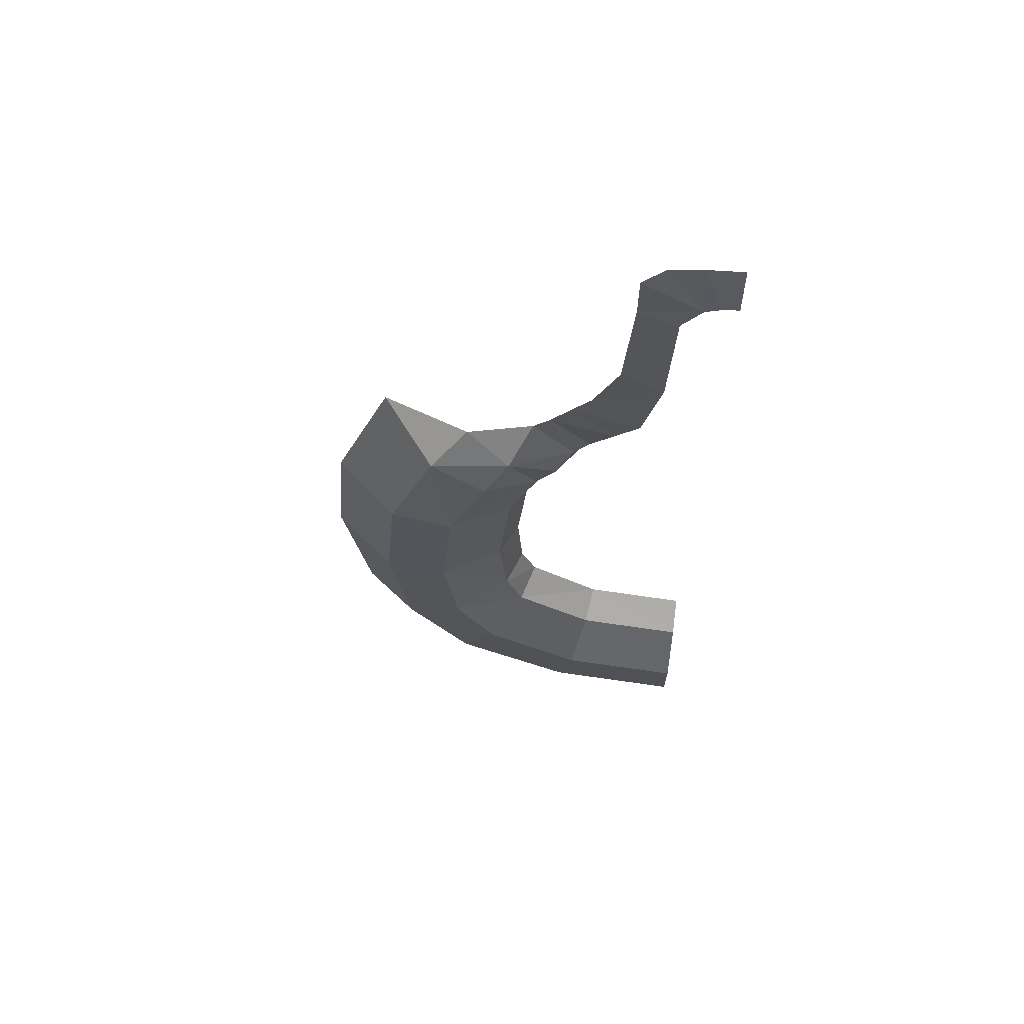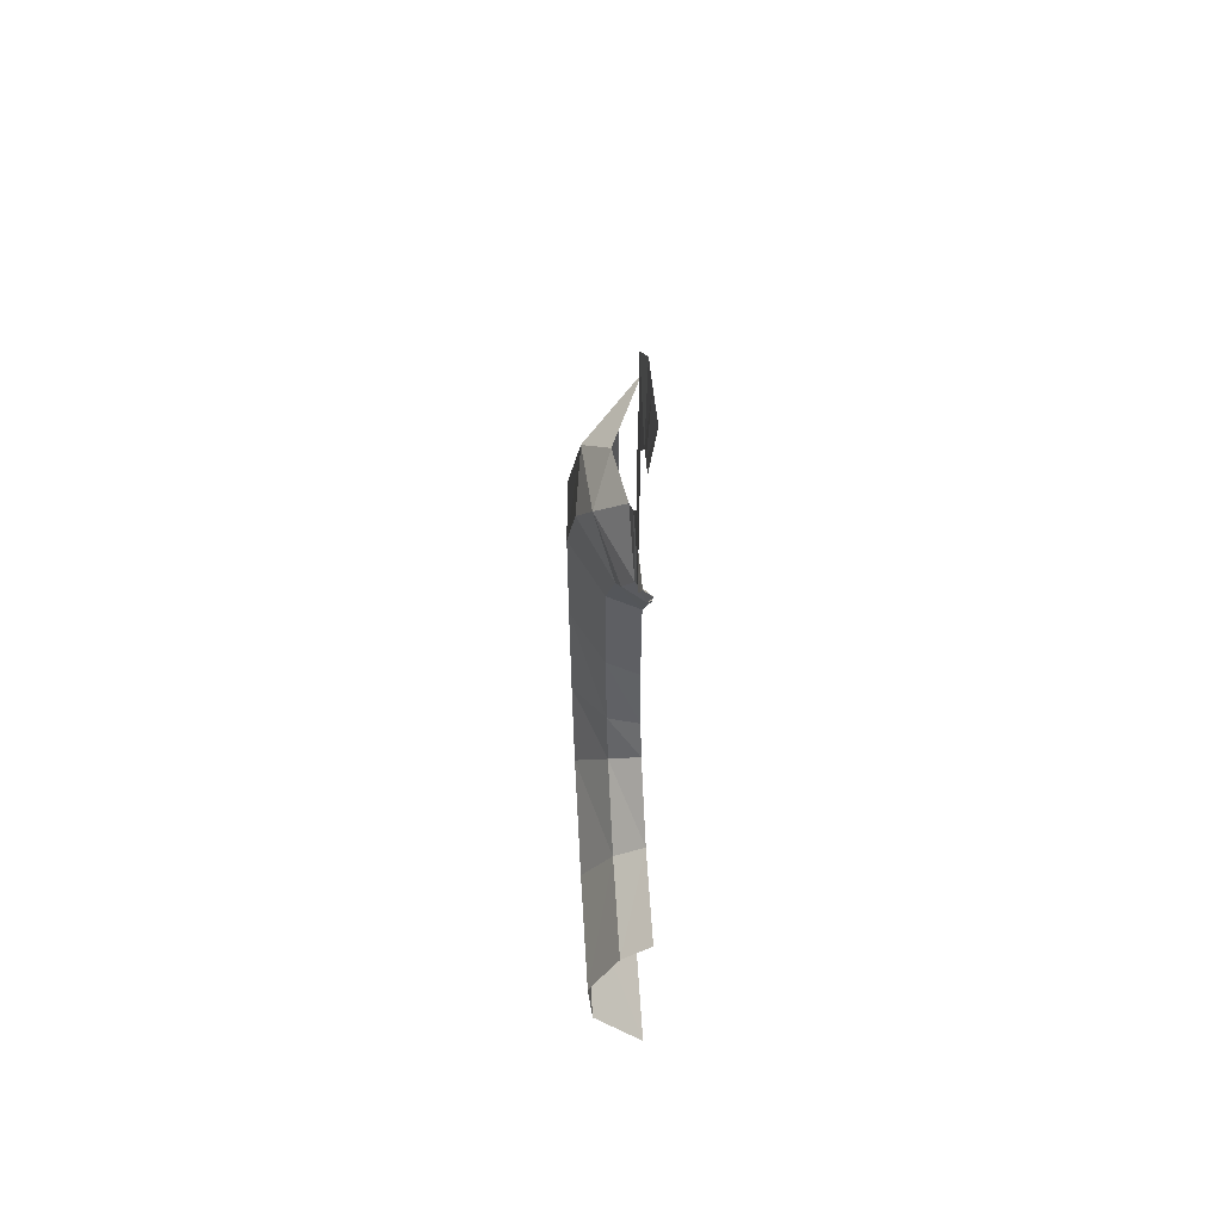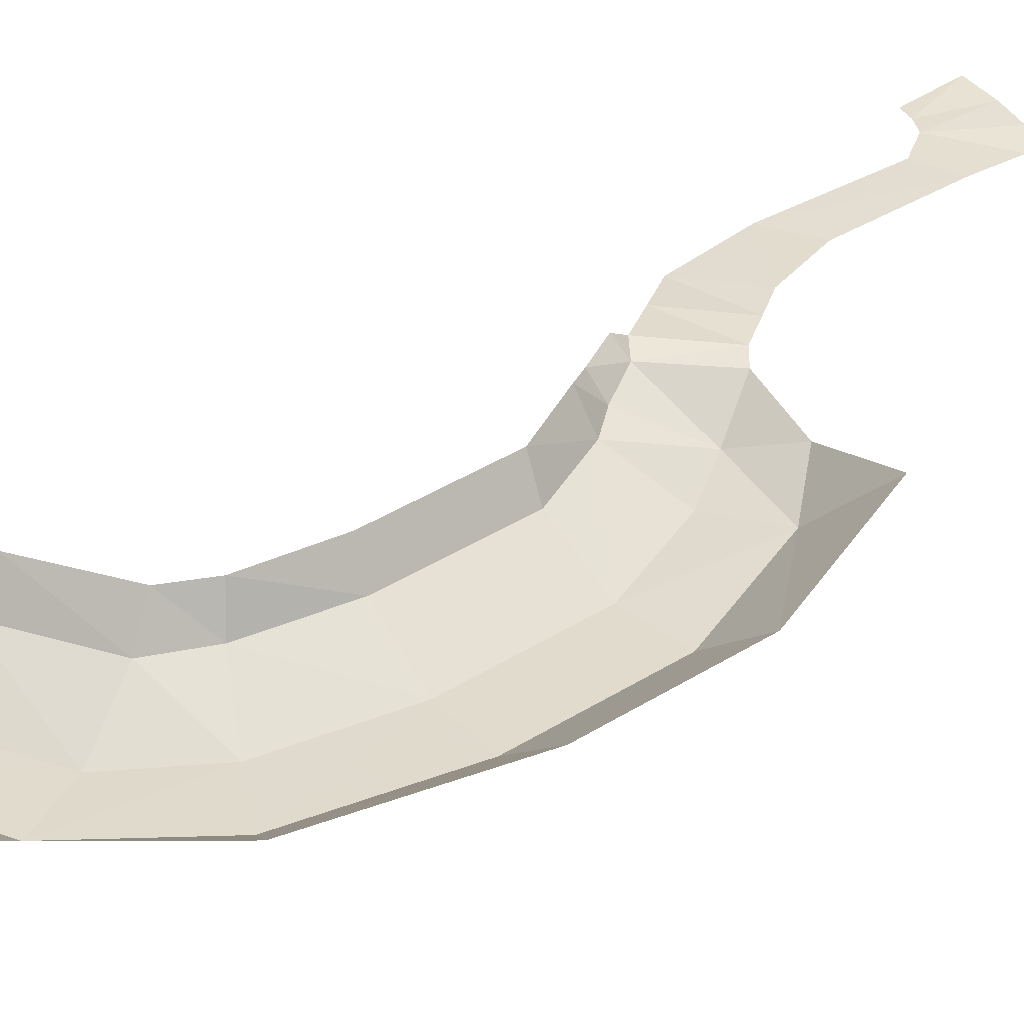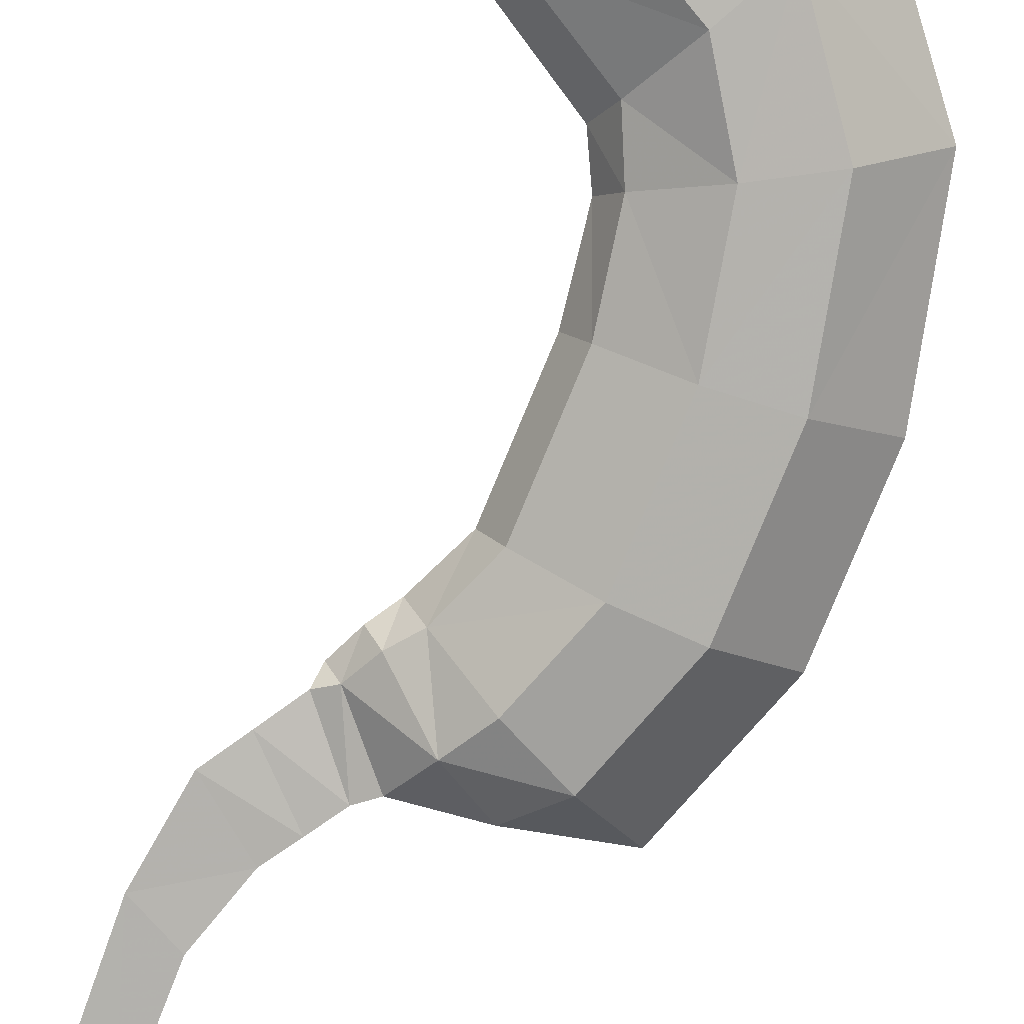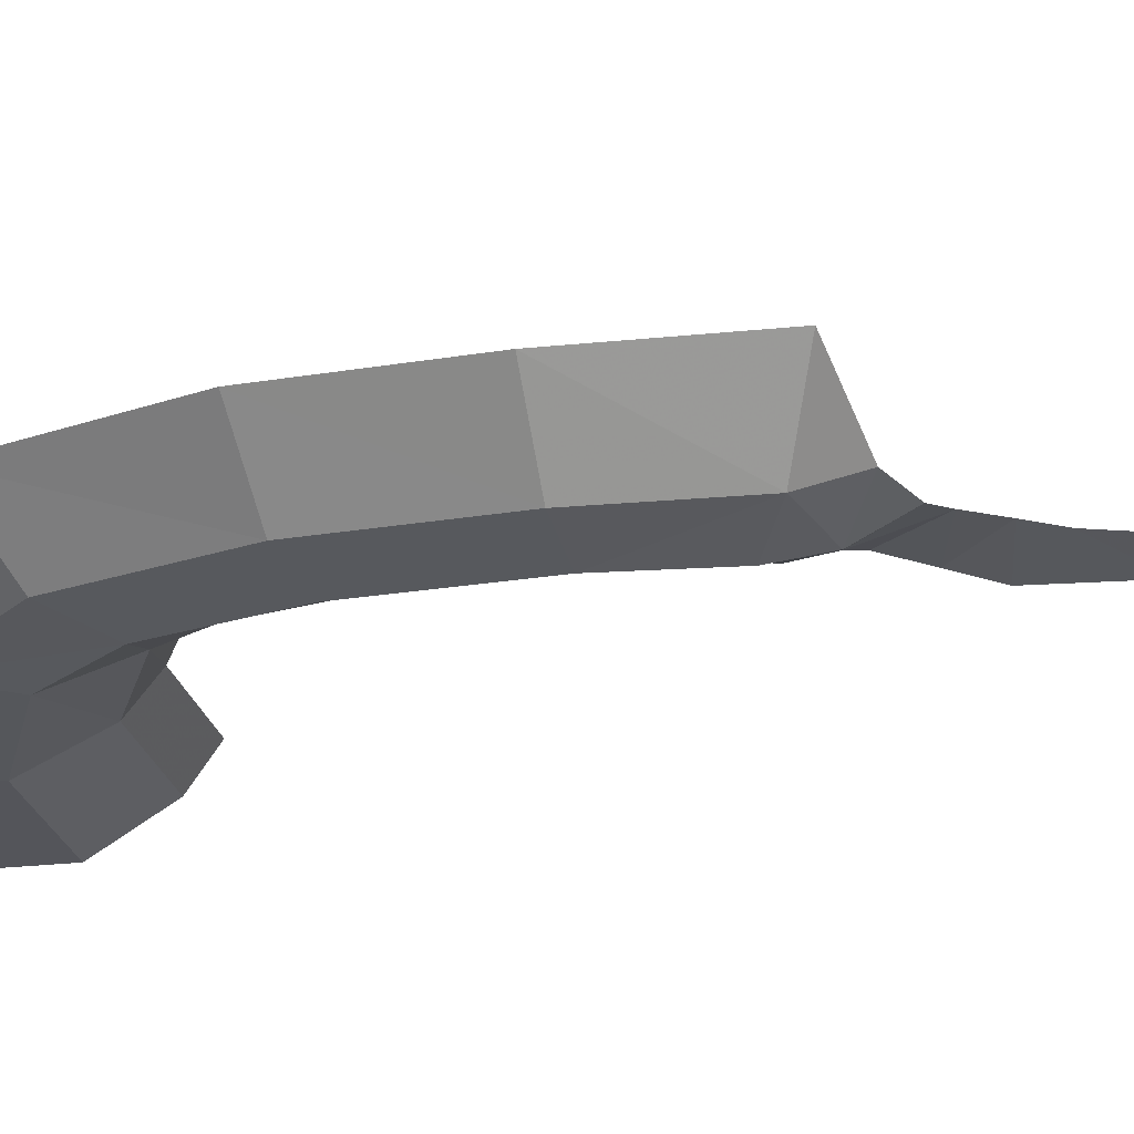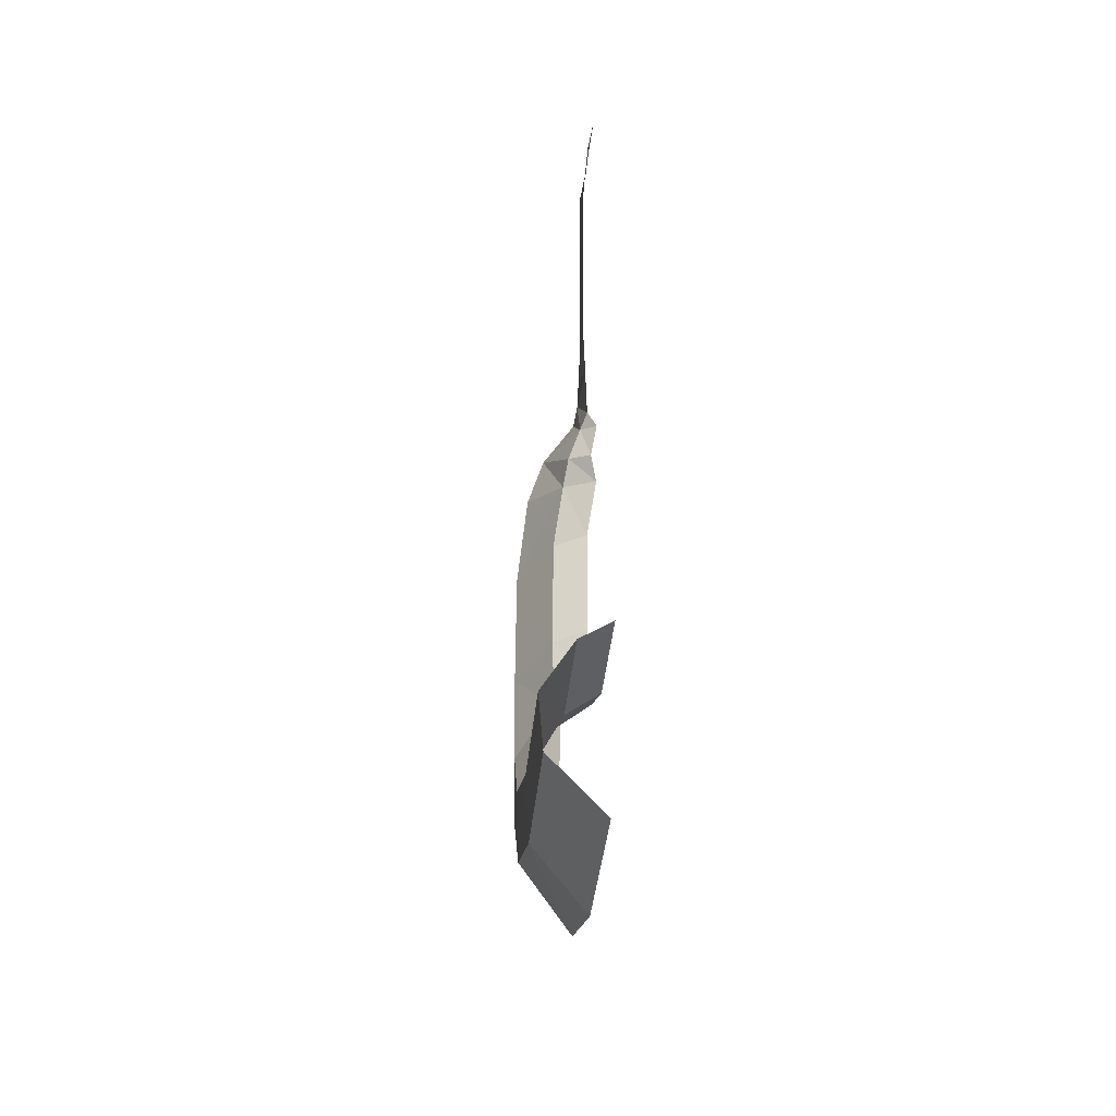
<metadata>
{"format":"obj","ext":"obj","renderer":"f3d","projection":"perspective","resolution":1024,"background":"white","views":[{"elev":65.5,"azim":-174.1,"up":"+Y"},{"elev":54.4,"azim":-93.6,"up":"+Y"},{"elev":37.2,"azim":55.5,"up":"+Z"},{"elev":-79.8,"azim":-17.4,"up":"+Z"},{"elev":-25.9,"azim":110.0,"up":"+Z"},{"elev":-46.3,"azim":-95.5,"up":"+Y"}]}
</metadata>
<code>
v 0.6285 -0.1175 -0.849
v 0.556 -0.0015 -0.963
v 0.82 0.163 -0.849
v 0.556 -0.0015 -0.963
v 0.696 0.22 -0.963
v 0.82 0.163 -0.849
v 0.034 1.709 -0.866
v 0.0785 1.827 -0.854
v 0.068 1.695 -0.866
v 0.0785 1.827 -0.854
v 0.15 1.817 -0.855
v 0.068 1.695 -0.866
v 0.15 1.817 -0.855
v 0.1965 1.78 -0.865
v 0.068 1.695 -0.866
v 0.5375 1.134 -0.888
v 0.6145 1.056 -0.942
v 0.4415 1.065 -0.9295
v 0.6145 1.056 -0.942
v 0.495 0.9855 -0.96
v 0.4415 1.065 -0.9295
v 0.266 -0.0225 -0.973
v 0.237 0.107 -0.903
v 0.482 0.116 -0.973
v 0.237 0.107 -0.903
v 0.4115 0.228 -0.903
v 0.482 0.116 -0.973
v 0.482 0.116 -0.973
v 0.4115 0.228 -0.903
v 0.57 0.2775 -0.973
v 0.4115 0.228 -0.903
v 0.4495 0.3325 -0.903
v 0.57 0.2775 -0.973
v 0.5995 0.5205 -0.974
v 0.57 0.2775 -0.973
v 0.4495 0.3325 -0.903
v 0.5995 0.5205 -0.974
v 0.4495 0.3325 -0.903
v 0.467 0.5195 -0.9045
v 0.1965 1.78 -0.865
v 0.1965 1.674 -0.865
v 0.068 1.695 -0.866
v 0.1965 1.674 -0.865
v 0.11 1.639 -0.868
v 0.068 1.695 -0.866
v 0 1.713 -0.866
v 0 1.827 -0.851
v 0.034 1.709 -0.866
v 0 1.827 -0.851
v 0.0785 1.827 -0.854
v 0.034 1.709 -0.866
v 0.1595 1.183 -0.865
v 0.1205 1.361 -0.868
v 0.2695 1.283 -0.8605
v 0.1205 1.361 -0.868
v 0.2145 1.417 -0.866
v 0.2695 1.283 -0.8605
v 0.213 1.115 -0.8555
v 0.1595 1.183 -0.865
v 0.3135 1.228 -0.8595
v 0.1595 1.183 -0.865
v 0.2695 1.283 -0.8605
v 0.3135 1.228 -0.8595
v 0.266 1.046 -0.8465
v 0.213 1.115 -0.8555
v 0.357 1.171 -0.859
v 0.213 1.115 -0.8555
v 0.3135 1.228 -0.8595
v 0.357 1.171 -0.859
v 0.357 1.171 -0.859
v 0.3935 1.146 -0.8645
v 0.301 1.026 -0.859
v 0.357 1.171 -0.859
v 0.301 1.026 -0.859
v 0.266 1.046 -0.8465
v 0.3935 1.146 -0.8645
v 0.4415 1.065 -0.9295
v 0.301 1.026 -0.859
v 0.4415 1.065 -0.9295
v 0.337 0.965 -0.882
v 0.301 1.026 -0.859
v 0.4415 1.065 -0.9295
v 0.495 0.9855 -0.96
v 0.3805 0.918 -0.89
v 0.4415 1.065 -0.9295
v 0.3805 0.918 -0.89
v 0.337 0.965 -0.882
v 0.574 0.8065 -0.9755
v 0.4425 0.79 -0.9055
v 0.3805 0.918 -0.89
v 0.495 0.9855 -0.96
v 0.8475 0.841 -0.8515
v 0.712 0.824 -0.966
v 0.6145 1.056 -0.942
v 0.8475 0.841 -0.8515
v 0.6145 1.056 -0.942
v 0.729 1.125 -0.816
v 0.495 0.9855 -0.96
v 0.6145 1.056 -0.942
v 0.574 0.8065 -0.9755
v 0.6145 1.056 -0.942
v 0.712 0.824 -0.966
v 0.574 0.8065 -0.9755
v 0.301 1.026 -0.859
v 0.274 1.011 -0.8245
v 0.266 1.046 -0.8465
v 0.274 1.011 -0.8245
v 0.301 1.026 -0.859
v 0.307 0.9495 -0.835
v 0.301 1.026 -0.859
v 0.337 0.965 -0.882
v 0.307 0.9495 -0.835
v 0.307 0.9495 -0.835
v 0.337 0.965 -0.882
v 0.344 0.904 -0.8195
v 0.337 0.965 -0.882
v 0.3805 0.918 -0.89
v 0.344 0.904 -0.8195
v 0.4425 0.79 -0.9055
v 0.4035 0.792 -0.835
v 0.3805 0.918 -0.89
v 0.4035 0.792 -0.835
v 0.344 0.904 -0.8195
v 0.3805 0.918 -0.89
v 0.4495 0.3325 -0.903
v 0.417 0.355 -0.8325
v 0.467 0.5195 -0.9045
v 0.417 0.355 -0.8325
v 0.428 0.526 -0.834
v 0.467 0.5195 -0.9045
v 0.4115 0.228 -0.903
v 0.3835 0.273 -0.8325
v 0.4495 0.3325 -0.903
v 0.3835 0.273 -0.8325
v 0.417 0.355 -0.8325
v 0.4495 0.3325 -0.903
v 0.237 0.107 -0.903
v 0.225 0.1585 -0.8325
v 0.4115 0.228 -0.903
v 0.225 0.1585 -0.8325
v 0.3835 0.273 -0.8325
v 0.4115 0.228 -0.903
v 0.467 0.5195 -0.9045
v 0.428 0.526 -0.834
v 0.4035 0.792 -0.835
v 0.4425 0.79 -0.9055
v 0 0.0795 -0.903
v 0 0.133 -0.8325
v 0.225 0.1585 -0.8325
v 0.237 0.107 -0.903
v 0.4415 1.065 -0.9295
v 0.3935 1.146 -0.8645
v 0.5375 1.134 -0.888
v 0.1205 1.361 -0.868
v 0.11 1.639 -0.868
v 0.1965 1.674 -0.865
v 0.2145 1.417 -0.866
v 0.6145 1.056 -0.942
v 0.5375 1.134 -0.888
v 0.729 1.125 -0.816
v 0.5995 0.5205 -0.974
v 0.467 0.5195 -0.9045
v 0.4425 0.79 -0.9055
v 0.574 0.8065 -0.9755
v 0.574 0.8065 -0.9755
v 0.712 0.824 -0.966
v 0.738 0.5215 -0.9645
v 0.5995 0.5205 -0.974
v 0.8745 0.5225 -0.85
v 0.738 0.5215 -0.9645
v 0.712 0.824 -0.966
v 0.8475 0.841 -0.8515
v 0.696 0.22 -0.963
v 0.57 0.2775 -0.973
v 0.5995 0.5205 -0.974
v 0.738 0.5215 -0.9645
v 0.82 0.163 -0.849
v 0.696 0.22 -0.963
v 0.738 0.5215 -0.9645
v 0.8745 0.5225 -0.85
v 0.556 -0.0015 -0.963
v 0.482 0.116 -0.973
v 0.57 0.2775 -0.973
v 0.696 0.22 -0.963
v 0.2965 -0.158 -0.963
v 0.266 -0.0225 -0.973
v 0.482 0.116 -0.973
v 0.556 -0.0015 -0.963
v 0.6285 -0.1175 -0.849
v 0.2965 -0.158 -0.963
v 0.556 -0.0015 -0.963
v 0.327 -0.291 -0.849
v 0.2965 -0.158 -0.963
v 0.6285 -0.1175 -0.849
v 0 -0.0545 -0.973
v 0 0.0795 -0.903
v 0.237 0.107 -0.903
v 0.266 -0.0225 -0.973
v 0 -0.194 -0.963
v 0 -0.0545 -0.973
v 0.266 -0.0225 -0.973
v 0.2965 -0.158 -0.963
v 0 -0.332 -0.849
v 0 -0.194 -0.963
v 0.2965 -0.158 -0.963
v 0.327 -0.291 -0.849
g mesh6976217
f 1 2 3
f 4 5 6
f 7 8 9
f 10 11 12
f 13 14 15
f 16 17 18
f 19 20 21
f 22 23 24
f 25 26 27
f 28 29 30
f 31 32 33
f 34 35 36
f 37 38 39
f 40 41 42
f 43 44 45
f 46 47 48
f 49 50 51
f 52 53 54
f 55 56 57
f 58 59 60
f 61 62 63
f 64 65 66
f 67 68 69
f 70 71 72
f 73 74 75
f 76 77 78
f 79 80 81
f 82 83 84
f 85 86 87
f 88 89 90
f 90 91 88
f 92 93 94
f 95 96 97
f 98 99 100
f 101 102 103
f 104 105 106
f 107 108 109
f 110 111 112
f 113 114 115
f 116 117 118
f 119 120 121
f 122 123 124
f 125 126 127
f 128 129 130
f 131 132 133
f 134 135 136
f 137 138 139
f 140 141 142
f 143 144 145
f 145 146 143
f 147 148 149
f 149 150 147
f 151 152 153
f 154 155 156
f 156 157 154
f 158 159 160
f 161 162 163
f 163 164 161
f 165 166 167
f 167 168 165
f 169 170 171
f 171 172 169
f 173 174 175
f 175 176 173
f 177 178 179
f 179 180 177
f 181 182 183
f 183 184 181
f 185 186 187
f 187 188 185
f 189 190 191
f 192 193 194
f 195 196 197
f 197 198 195
f 199 200 201
f 201 202 199
f 203 204 205
f 205 206 203

</code>
